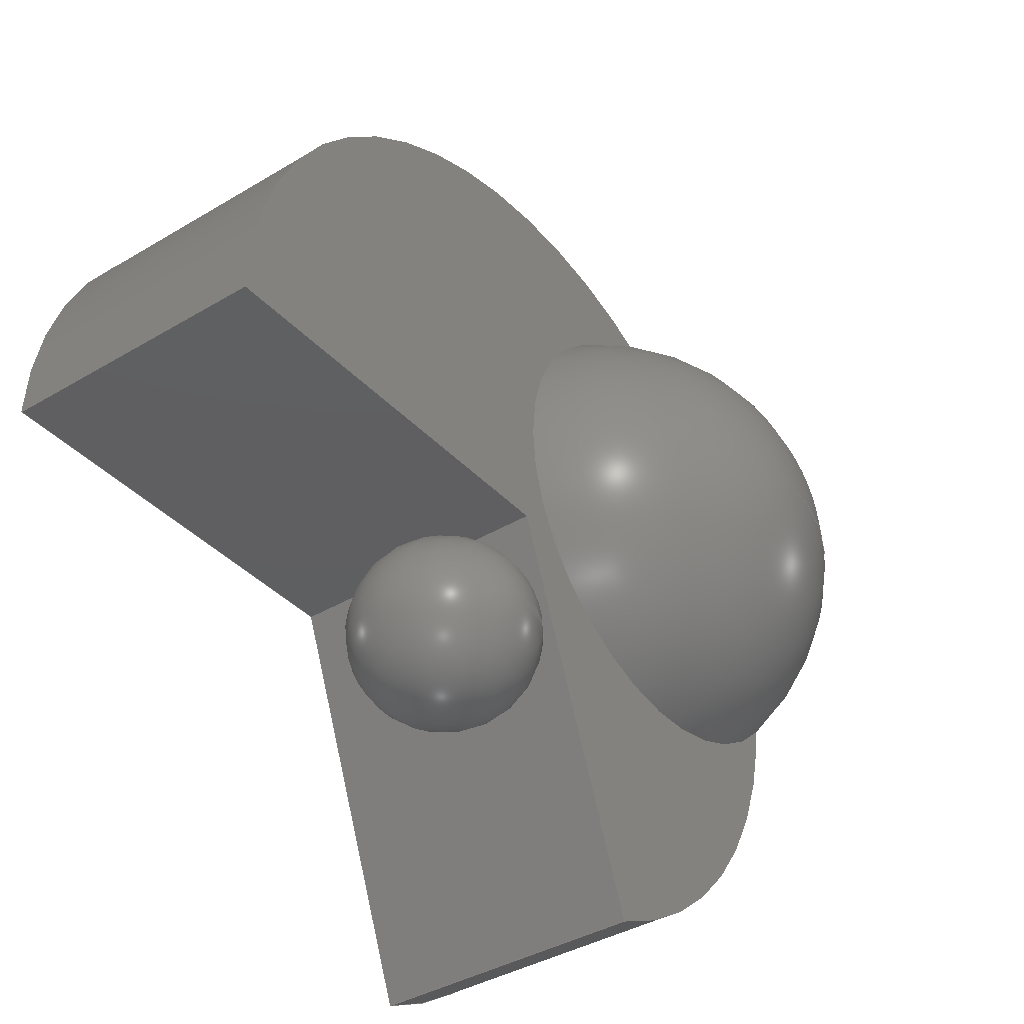
<metadata>
{"format":"step","ext":"step","renderer":"f3d","projection":"perspective","resolution":1024,"background":"white","views":[{"elev":-38.2,"azim":-52.7,"up":"+Y"}]}
</metadata>
<code>
ISO-10303-21;
DATA;
#1 = APPLICATION_PROTOCOL_DEFINITION('international standard',
  'automotive_design',2000,#2);
#2 = APPLICATION_CONTEXT(
  'core data for automotive mechanical design processes');
#3 = SHAPE_DEFINITION_REPRESENTATION(#4,#10);
#4 = PRODUCT_DEFINITION_SHAPE('','',#5);
#5 = PRODUCT_DEFINITION('design','',#6,#9);
#6 = PRODUCT_DEFINITION_FORMATION('','',#7);
#7 = PRODUCT('Shere','Shere','',(#8));
#8 = PRODUCT_CONTEXT('',#2,'mechanical');
#9 = PRODUCT_DEFINITION_CONTEXT('part definition',#2,'design');
#10 = ADVANCED_BREP_SHAPE_REPRESENTATION('',(#11,#15),#83);
#11 = AXIS2_PLACEMENT_3D('',#12,#13,#14);
#12 = CARTESIAN_POINT('',(0,0,0));
#13 = DIRECTION('',(0,0,1));
#14 = DIRECTION('',(1,0,-0));
#15 = MANIFOLD_SOLID_BREP('',#16);
#16 = CLOSED_SHELL('',(#17,#79));
#17 = ADVANCED_FACE('',(#18),#33,.T.);
#18 = FACE_BOUND('',#19,.T.);
#19 = EDGE_LOOP('',(#20,#51,#78));
#20 = ORIENTED_EDGE('',*,*,#21,.F.);
#21 = EDGE_CURVE('',#22,#24,#26,.T.);
#22 = VERTEX_POINT('',#23);
#23 = CARTESIAN_POINT('',(19.28,7,8.104));
#24 = VERTEX_POINT('',#25);
#25 = CARTESIAN_POINT('',(8,7,16));
#26 = SEAM_CURVE('',#27,(#32,#44),.PCURVE_S1);
#27 = CIRCLE('',#28,12);
#28 = AXIS2_PLACEMENT_3D('',#29,#30,#31);
#29 = CARTESIAN_POINT('',(8,7,4));
#30 = DIRECTION('',(-2.449e-16,-1,0));
#31 = DIRECTION('',(1,-2.449e-16,0));
#32 = PCURVE('',#33,#38);
#33 = SPHERICAL_SURFACE('',#34,12);
#34 = AXIS2_PLACEMENT_3D('',#35,#36,#37);
#35 = CARTESIAN_POINT('',(8,7,4));
#36 = DIRECTION('',(0,0,1));
#37 = DIRECTION('',(1,0,0));
#38 = DEFINITIONAL_REPRESENTATION('',(#39),#43);
#39 = LINE('',#40,#41);
#40 = CARTESIAN_POINT('',(6.283,-6.283));
#41 = VECTOR('',#42,1);
#42 = DIRECTION('',(0,1));
#43 = ( GEOMETRIC_REPRESENTATION_CONTEXT(2) 
PARAMETRIC_REPRESENTATION_CONTEXT() REPRESENTATION_CONTEXT('2D SPACE',''
  ) );
#44 = PCURVE('',#33,#45);
#45 = DEFINITIONAL_REPRESENTATION('',(#46),#50);
#46 = LINE('',#47,#48);
#47 = CARTESIAN_POINT('',(0,-6.283));
#48 = VECTOR('',#49,1);
#49 = DIRECTION('',(0,1));
#50 = ( GEOMETRIC_REPRESENTATION_CONTEXT(2) 
PARAMETRIC_REPRESENTATION_CONTEXT() REPRESENTATION_CONTEXT('2D SPACE',''
  ) );
#51 = ORIENTED_EDGE('',*,*,#52,.T.);
#52 = EDGE_CURVE('',#22,#22,#53,.T.);
#53 = SURFACE_CURVE('',#54,(#59,#66),.PCURVE_S1);
#54 = CIRCLE('',#55,11.28);
#55 = AXIS2_PLACEMENT_3D('',#56,#57,#58);
#56 = CARTESIAN_POINT('',(8,7,8.104));
#57 = DIRECTION('',(0,0,1));
#58 = DIRECTION('',(1,0,0));
#59 = PCURVE('',#33,#60);
#60 = DEFINITIONAL_REPRESENTATION('',(#61),#65);
#61 = LINE('',#62,#63);
#62 = CARTESIAN_POINT('',(0,0.3491));
#63 = VECTOR('',#64,1);
#64 = DIRECTION('',(1,0));
#65 = ( GEOMETRIC_REPRESENTATION_CONTEXT(2) 
PARAMETRIC_REPRESENTATION_CONTEXT() REPRESENTATION_CONTEXT('2D SPACE',''
  ) );
#66 = PCURVE('',#67,#72);
#67 = PLANE('',#68);
#68 = AXIS2_PLACEMENT_3D('',#69,#70,#71);
#69 = CARTESIAN_POINT('',(8,7,8.104));
#70 = DIRECTION('',(0,0,1));
#71 = DIRECTION('',(1,0,0));
#72 = DEFINITIONAL_REPRESENTATION('',(#73),#77);
#73 = CIRCLE('',#74,11.28);
#74 = AXIS2_PLACEMENT_2D('',#75,#76);
#75 = CARTESIAN_POINT('',(0,0));
#76 = DIRECTION('',(1,0));
#77 = ( GEOMETRIC_REPRESENTATION_CONTEXT(2) 
PARAMETRIC_REPRESENTATION_CONTEXT() REPRESENTATION_CONTEXT('2D SPACE',''
  ) );
#78 = ORIENTED_EDGE('',*,*,#21,.T.);
#79 = ADVANCED_FACE('',(#80),#67,.F.);
#80 = FACE_BOUND('',#81,.T.);
#81 = EDGE_LOOP('',(#82));
#82 = ORIENTED_EDGE('',*,*,#52,.F.);
#83 = ( GEOMETRIC_REPRESENTATION_CONTEXT(3) 
GLOBAL_UNCERTAINTY_ASSIGNED_CONTEXT((#87)) GLOBAL_UNIT_ASSIGNED_CONTEXT(
(#84,#85,#86)) REPRESENTATION_CONTEXT('Context #1',
  '3D Context with UNIT and UNCERTAINTY') );
#84 = ( LENGTH_UNIT() NAMED_UNIT(*) SI_UNIT(.MILLI.,.METRE.) );
#85 = ( NAMED_UNIT(*) PLANE_ANGLE_UNIT() SI_UNIT($,.RADIAN.) );
#86 = ( NAMED_UNIT(*) SI_UNIT($,.STERADIAN.) SOLID_ANGLE_UNIT() );
#87 = UNCERTAINTY_MEASURE_WITH_UNIT(LENGTH_MEASURE(1e-07),#84,
  'distance_accuracy_value','confusion accuracy');
#88 = PRODUCT_RELATED_PRODUCT_CATEGORY('part',$,(#7));
#89 = SHAPE_DEFINITION_REPRESENTATION(#90,#96);
#90 = PRODUCT_DEFINITION_SHAPE('','',#91);
#91 = PRODUCT_DEFINITION('design','',#92,#95);
#92 = PRODUCT_DEFINITION_FORMATION('','',#93);
#93 = PRODUCT('Shere001','Shere001','',(#94));
#94 = PRODUCT_CONTEXT('',#2,'mechanical');
#95 = PRODUCT_DEFINITION_CONTEXT('part definition',#2,'design');
#96 = ADVANCED_BREP_SHAPE_REPRESENTATION('',(#11,#97),#109);
#97 = MANIFOLD_SOLID_BREP('',#98);
#98 = CLOSED_SHELL('',(#99));
#99 = ADVANCED_FACE('',(#100),#104,.T.);
#100 = FACE_BOUND('',#101,.T.);
#101 = VERTEX_LOOP('',#102);
#102 = VERTEX_POINT('',#103);
#103 = CARTESIAN_POINT('',(3.062e-16,-7.499e-32,-5));
#104 = SPHERICAL_SURFACE('',#105,5);
#105 = AXIS2_PLACEMENT_3D('',#106,#107,#108);
#106 = CARTESIAN_POINT('',(0,0,0));
#107 = DIRECTION('',(0,0,1));
#108 = DIRECTION('',(1,0,0));
#109 = ( GEOMETRIC_REPRESENTATION_CONTEXT(3) 
GLOBAL_UNCERTAINTY_ASSIGNED_CONTEXT((#113)) GLOBAL_UNIT_ASSIGNED_CONTEXT
((#110,#111,#112)) REPRESENTATION_CONTEXT('Context #1',
  '3D Context with UNIT and UNCERTAINTY') );
#110 = ( LENGTH_UNIT() NAMED_UNIT(*) SI_UNIT(.MILLI.,.METRE.) );
#111 = ( NAMED_UNIT(*) PLANE_ANGLE_UNIT() SI_UNIT($,.RADIAN.) );
#112 = ( NAMED_UNIT(*) SI_UNIT($,.STERADIAN.) SOLID_ANGLE_UNIT() );
#113 = UNCERTAINTY_MEASURE_WITH_UNIT(LENGTH_MEASURE(1e-07),#110,
  'distance_accuracy_value','confusion accuracy');
#114 = PRODUCT_RELATED_PRODUCT_CATEGORY('part',$,(#93));
#115 = SHAPE_DEFINITION_REPRESENTATION(#116,#122);
#116 = PRODUCT_DEFINITION_SHAPE('','',#117);
#117 = PRODUCT_DEFINITION('design','',#118,#121);
#118 = PRODUCT_DEFINITION_FORMATION('','',#119);
#119 = PRODUCT('Cylinder','Cylinder','',(#120));
#120 = PRODUCT_CONTEXT('',#2,'mechanical');
#121 = PRODUCT_DEFINITION_CONTEXT('part definition',#2,'design');
#122 = ADVANCED_BREP_SHAPE_REPRESENTATION('',(#11,#123),#377);
#123 = MANIFOLD_SOLID_BREP('',#124);
#124 = CLOSED_SHELL('',(#125,#247,#295,#343,#370));
#125 = ADVANCED_FACE('',(#126),#141,.T.);
#126 = FACE_BOUND('',#127,.T.);
#127 = EDGE_LOOP('',(#128,#164,#192,#221));
#128 = ORIENTED_EDGE('',*,*,#129,.F.);
#129 = EDGE_CURVE('',#130,#132,#134,.T.);
#130 = VERTEX_POINT('',#131);
#131 = CARTESIAN_POINT('',(-19,8,-12));
#132 = VERTEX_POINT('',#133);
#133 = CARTESIAN_POINT('',(10.88,-12.54,-12));
#134 = SURFACE_CURVE('',#135,(#140,#152),.PCURVE_S1);
#135 = CIRCLE('',#136,22);
#136 = AXIS2_PLACEMENT_3D('',#137,#138,#139);
#137 = CARTESIAN_POINT('',(3,8,-12));
#138 = DIRECTION('',(1.225e-16,0,-1));
#139 = DIRECTION('',(-1,0,-1.225e-16));
#140 = PCURVE('',#141,#146);
#141 = CYLINDRICAL_SURFACE('',#142,22);
#142 = AXIS2_PLACEMENT_3D('',#143,#144,#145);
#143 = CARTESIAN_POINT('',(3,8,3));
#144 = DIRECTION('',(1.225e-16,0,-1));
#145 = DIRECTION('',(-1,0,-1.225e-16));
#146 = DEFINITIONAL_REPRESENTATION('',(#147),#151);
#147 = LINE('',#148,#149);
#148 = CARTESIAN_POINT('',(0,15));
#149 = VECTOR('',#150,1);
#150 = DIRECTION('',(1,0));
#151 = ( GEOMETRIC_REPRESENTATION_CONTEXT(2) 
PARAMETRIC_REPRESENTATION_CONTEXT() REPRESENTATION_CONTEXT('2D SPACE',''
  ) );
#152 = PCURVE('',#153,#158);
#153 = PLANE('',#154);
#154 = AXIS2_PLACEMENT_3D('',#155,#156,#157);
#155 = CARTESIAN_POINT('',(3,8,-12));
#156 = DIRECTION('',(1.225e-16,0,-1));
#157 = DIRECTION('',(-1,0,-1.225e-16));
#158 = DEFINITIONAL_REPRESENTATION('',(#159),#163);
#159 = CIRCLE('',#160,22);
#160 = AXIS2_PLACEMENT_2D('',#161,#162);
#161 = CARTESIAN_POINT('',(0,0));
#162 = DIRECTION('',(1,0));
#163 = ( GEOMETRIC_REPRESENTATION_CONTEXT(2) 
PARAMETRIC_REPRESENTATION_CONTEXT() REPRESENTATION_CONTEXT('2D SPACE',''
  ) );
#164 = ORIENTED_EDGE('',*,*,#165,.F.);
#165 = EDGE_CURVE('',#166,#130,#168,.T.);
#166 = VERTEX_POINT('',#167);
#167 = CARTESIAN_POINT('',(-19,8,3));
#168 = SURFACE_CURVE('',#169,(#173,#180),.PCURVE_S1);
#169 = LINE('',#170,#171);
#170 = CARTESIAN_POINT('',(-19,8,3));
#171 = VECTOR('',#172,1);
#172 = DIRECTION('',(1.225e-16,0,-1));
#173 = PCURVE('',#141,#174);
#174 = DEFINITIONAL_REPRESENTATION('',(#175),#179);
#175 = LINE('',#176,#177);
#176 = CARTESIAN_POINT('',(0,-0));
#177 = VECTOR('',#178,1);
#178 = DIRECTION('',(0,1));
#179 = ( GEOMETRIC_REPRESENTATION_CONTEXT(2) 
PARAMETRIC_REPRESENTATION_CONTEXT() REPRESENTATION_CONTEXT('2D SPACE',''
  ) );
#180 = PCURVE('',#181,#186);
#181 = PLANE('',#182);
#182 = AXIS2_PLACEMENT_3D('',#183,#184,#185);
#183 = CARTESIAN_POINT('',(3,8,3));
#184 = DIRECTION('',(-0,-1,0));
#185 = DIRECTION('',(-1,0,-1.225e-16));
#186 = DEFINITIONAL_REPRESENTATION('',(#187),#191);
#187 = LINE('',#188,#189);
#188 = CARTESIAN_POINT('',(22,0));
#189 = VECTOR('',#190,1);
#190 = DIRECTION('',(0,1));
#191 = ( GEOMETRIC_REPRESENTATION_CONTEXT(2) 
PARAMETRIC_REPRESENTATION_CONTEXT() REPRESENTATION_CONTEXT('2D SPACE',''
  ) );
#192 = ORIENTED_EDGE('',*,*,#193,.T.);
#193 = EDGE_CURVE('',#166,#194,#196,.T.);
#194 = VERTEX_POINT('',#195);
#195 = CARTESIAN_POINT('',(10.88,-12.54,3));
#196 = SURFACE_CURVE('',#197,(#202,#209),.PCURVE_S1);
#197 = CIRCLE('',#198,22);
#198 = AXIS2_PLACEMENT_3D('',#199,#200,#201);
#199 = CARTESIAN_POINT('',(3,8,3));
#200 = DIRECTION('',(1.225e-16,0,-1));
#201 = DIRECTION('',(-1,0,-1.225e-16));
#202 = PCURVE('',#141,#203);
#203 = DEFINITIONAL_REPRESENTATION('',(#204),#208);
#204 = LINE('',#205,#206);
#205 = CARTESIAN_POINT('',(0,0));
#206 = VECTOR('',#207,1);
#207 = DIRECTION('',(1,0));
#208 = ( GEOMETRIC_REPRESENTATION_CONTEXT(2) 
PARAMETRIC_REPRESENTATION_CONTEXT() REPRESENTATION_CONTEXT('2D SPACE',''
  ) );
#209 = PCURVE('',#210,#215);
#210 = PLANE('',#211);
#211 = AXIS2_PLACEMENT_3D('',#212,#213,#214);
#212 = CARTESIAN_POINT('',(3,8,3));
#213 = DIRECTION('',(1.225e-16,0,-1));
#214 = DIRECTION('',(-1,0,-1.225e-16));
#215 = DEFINITIONAL_REPRESENTATION('',(#216),#220);
#216 = CIRCLE('',#217,22);
#217 = AXIS2_PLACEMENT_2D('',#218,#219);
#218 = CARTESIAN_POINT('',(0,0));
#219 = DIRECTION('',(1,0));
#220 = ( GEOMETRIC_REPRESENTATION_CONTEXT(2) 
PARAMETRIC_REPRESENTATION_CONTEXT() REPRESENTATION_CONTEXT('2D SPACE',''
  ) );
#221 = ORIENTED_EDGE('',*,*,#222,.T.);
#222 = EDGE_CURVE('',#194,#132,#223,.T.);
#223 = SURFACE_CURVE('',#224,(#228,#235),.PCURVE_S1);
#224 = LINE('',#225,#226);
#225 = CARTESIAN_POINT('',(10.88,-12.54,3));
#226 = VECTOR('',#227,1);
#227 = DIRECTION('',(1.225e-16,0,-1));
#228 = PCURVE('',#141,#229);
#229 = DEFINITIONAL_REPRESENTATION('',(#230),#234);
#230 = LINE('',#231,#232);
#231 = CARTESIAN_POINT('',(4.346,-0));
#232 = VECTOR('',#233,1);
#233 = DIRECTION('',(0,1));
#234 = ( GEOMETRIC_REPRESENTATION_CONTEXT(2) 
PARAMETRIC_REPRESENTATION_CONTEXT() REPRESENTATION_CONTEXT('2D SPACE',''
  ) );
#235 = PCURVE('',#236,#241);
#236 = PLANE('',#237);
#237 = AXIS2_PLACEMENT_3D('',#238,#239,#240);
#238 = CARTESIAN_POINT('',(3,8,3));
#239 = DIRECTION('',(0.9336,0.3584,1.143e-16));
#240 = DIRECTION('',(0.3584,-0.9336,4.389e-17)
  );
#241 = DEFINITIONAL_REPRESENTATION('',(#242),#246);
#242 = LINE('',#243,#244);
#243 = CARTESIAN_POINT('',(22,0));
#244 = VECTOR('',#245,1);
#245 = DIRECTION('',(0,1));
#246 = ( GEOMETRIC_REPRESENTATION_CONTEXT(2) 
PARAMETRIC_REPRESENTATION_CONTEXT() REPRESENTATION_CONTEXT('2D SPACE',''
  ) );
#247 = ADVANCED_FACE('',(#248),#153,.T.);
#248 = FACE_BOUND('',#249,.T.);
#249 = EDGE_LOOP('',(#250,#251,#274));
#250 = ORIENTED_EDGE('',*,*,#129,.T.);
#251 = ORIENTED_EDGE('',*,*,#252,.F.);
#252 = EDGE_CURVE('',#253,#132,#255,.T.);
#253 = VERTEX_POINT('',#254);
#254 = CARTESIAN_POINT('',(3,8,-12));
#255 = SURFACE_CURVE('',#256,(#260,#267),.PCURVE_S1);
#256 = LINE('',#257,#258);
#257 = CARTESIAN_POINT('',(3,8,-12));
#258 = VECTOR('',#259,1);
#259 = DIRECTION('',(0.3584,-0.9336,4.389e-17)
  );
#260 = PCURVE('',#153,#261);
#261 = DEFINITIONAL_REPRESENTATION('',(#262),#266);
#262 = LINE('',#263,#264);
#263 = CARTESIAN_POINT('',(0,0));
#264 = VECTOR('',#265,1);
#265 = DIRECTION('',(-0.3584,-0.9336));
#266 = ( GEOMETRIC_REPRESENTATION_CONTEXT(2) 
PARAMETRIC_REPRESENTATION_CONTEXT() REPRESENTATION_CONTEXT('2D SPACE',''
  ) );
#267 = PCURVE('',#236,#268);
#268 = DEFINITIONAL_REPRESENTATION('',(#269),#273);
#269 = LINE('',#270,#271);
#270 = CARTESIAN_POINT('',(0,15));
#271 = VECTOR('',#272,1);
#272 = DIRECTION('',(1,0));
#273 = ( GEOMETRIC_REPRESENTATION_CONTEXT(2) 
PARAMETRIC_REPRESENTATION_CONTEXT() REPRESENTATION_CONTEXT('2D SPACE',''
  ) );
#274 = ORIENTED_EDGE('',*,*,#275,.T.);
#275 = EDGE_CURVE('',#253,#130,#276,.T.);
#276 = SURFACE_CURVE('',#277,(#281,#288),.PCURVE_S1);
#277 = LINE('',#278,#279);
#278 = CARTESIAN_POINT('',(3,8,-12));
#279 = VECTOR('',#280,1);
#280 = DIRECTION('',(-1,0,-1.225e-16));
#281 = PCURVE('',#153,#282);
#282 = DEFINITIONAL_REPRESENTATION('',(#283),#287);
#283 = LINE('',#284,#285);
#284 = CARTESIAN_POINT('',(0,0));
#285 = VECTOR('',#286,1);
#286 = DIRECTION('',(1,0));
#287 = ( GEOMETRIC_REPRESENTATION_CONTEXT(2) 
PARAMETRIC_REPRESENTATION_CONTEXT() REPRESENTATION_CONTEXT('2D SPACE',''
  ) );
#288 = PCURVE('',#181,#289);
#289 = DEFINITIONAL_REPRESENTATION('',(#290),#294);
#290 = LINE('',#291,#292);
#291 = CARTESIAN_POINT('',(0,15));
#292 = VECTOR('',#293,1);
#293 = DIRECTION('',(1,0));
#294 = ( GEOMETRIC_REPRESENTATION_CONTEXT(2) 
PARAMETRIC_REPRESENTATION_CONTEXT() REPRESENTATION_CONTEXT('2D SPACE',''
  ) );
#295 = ADVANCED_FACE('',(#296),#210,.F.);
#296 = FACE_BOUND('',#297,.T.);
#297 = EDGE_LOOP('',(#298,#299,#322));
#298 = ORIENTED_EDGE('',*,*,#193,.F.);
#299 = ORIENTED_EDGE('',*,*,#300,.F.);
#300 = EDGE_CURVE('',#301,#166,#303,.T.);
#301 = VERTEX_POINT('',#302);
#302 = CARTESIAN_POINT('',(3,8,3));
#303 = SURFACE_CURVE('',#304,(#308,#315),.PCURVE_S1);
#304 = LINE('',#305,#306);
#305 = CARTESIAN_POINT('',(3,8,3));
#306 = VECTOR('',#307,1);
#307 = DIRECTION('',(-1,0,-1.225e-16));
#308 = PCURVE('',#210,#309);
#309 = DEFINITIONAL_REPRESENTATION('',(#310),#314);
#310 = LINE('',#311,#312);
#311 = CARTESIAN_POINT('',(0,0));
#312 = VECTOR('',#313,1);
#313 = DIRECTION('',(1,0));
#314 = ( GEOMETRIC_REPRESENTATION_CONTEXT(2) 
PARAMETRIC_REPRESENTATION_CONTEXT() REPRESENTATION_CONTEXT('2D SPACE',''
  ) );
#315 = PCURVE('',#181,#316);
#316 = DEFINITIONAL_REPRESENTATION('',(#317),#321);
#317 = LINE('',#318,#319);
#318 = CARTESIAN_POINT('',(0,0));
#319 = VECTOR('',#320,1);
#320 = DIRECTION('',(1,0));
#321 = ( GEOMETRIC_REPRESENTATION_CONTEXT(2) 
PARAMETRIC_REPRESENTATION_CONTEXT() REPRESENTATION_CONTEXT('2D SPACE',''
  ) );
#322 = ORIENTED_EDGE('',*,*,#323,.T.);
#323 = EDGE_CURVE('',#301,#194,#324,.T.);
#324 = SURFACE_CURVE('',#325,(#329,#336),.PCURVE_S1);
#325 = LINE('',#326,#327);
#326 = CARTESIAN_POINT('',(3,8,3));
#327 = VECTOR('',#328,1);
#328 = DIRECTION('',(0.3584,-0.9336,4.389e-17)
  );
#329 = PCURVE('',#210,#330);
#330 = DEFINITIONAL_REPRESENTATION('',(#331),#335);
#331 = LINE('',#332,#333);
#332 = CARTESIAN_POINT('',(0,0));
#333 = VECTOR('',#334,1);
#334 = DIRECTION('',(-0.3584,-0.9336));
#335 = ( GEOMETRIC_REPRESENTATION_CONTEXT(2) 
PARAMETRIC_REPRESENTATION_CONTEXT() REPRESENTATION_CONTEXT('2D SPACE',''
  ) );
#336 = PCURVE('',#236,#337);
#337 = DEFINITIONAL_REPRESENTATION('',(#338),#342);
#338 = LINE('',#339,#340);
#339 = CARTESIAN_POINT('',(0,0));
#340 = VECTOR('',#341,1);
#341 = DIRECTION('',(1,0));
#342 = ( GEOMETRIC_REPRESENTATION_CONTEXT(2) 
PARAMETRIC_REPRESENTATION_CONTEXT() REPRESENTATION_CONTEXT('2D SPACE',''
  ) );
#343 = ADVANCED_FACE('',(#344),#181,.T.);
#344 = FACE_BOUND('',#345,.T.);
#345 = EDGE_LOOP('',(#346,#347,#348,#349));
#346 = ORIENTED_EDGE('',*,*,#300,.T.);
#347 = ORIENTED_EDGE('',*,*,#165,.T.);
#348 = ORIENTED_EDGE('',*,*,#275,.F.);
#349 = ORIENTED_EDGE('',*,*,#350,.F.);
#350 = EDGE_CURVE('',#301,#253,#351,.T.);
#351 = SURFACE_CURVE('',#352,(#356,#363),.PCURVE_S1);
#352 = LINE('',#353,#354);
#353 = CARTESIAN_POINT('',(3,8,3));
#354 = VECTOR('',#355,1);
#355 = DIRECTION('',(1.225e-16,0,-1));
#356 = PCURVE('',#181,#357);
#357 = DEFINITIONAL_REPRESENTATION('',(#358),#362);
#358 = LINE('',#359,#360);
#359 = CARTESIAN_POINT('',(0,0));
#360 = VECTOR('',#361,1);
#361 = DIRECTION('',(0,1));
#362 = ( GEOMETRIC_REPRESENTATION_CONTEXT(2) 
PARAMETRIC_REPRESENTATION_CONTEXT() REPRESENTATION_CONTEXT('2D SPACE',''
  ) );
#363 = PCURVE('',#236,#364);
#364 = DEFINITIONAL_REPRESENTATION('',(#365),#369);
#365 = LINE('',#366,#367);
#366 = CARTESIAN_POINT('',(0,0));
#367 = VECTOR('',#368,1);
#368 = DIRECTION('',(0,1));
#369 = ( GEOMETRIC_REPRESENTATION_CONTEXT(2) 
PARAMETRIC_REPRESENTATION_CONTEXT() REPRESENTATION_CONTEXT('2D SPACE',''
  ) );
#370 = ADVANCED_FACE('',(#371),#236,.F.);
#371 = FACE_BOUND('',#372,.T.);
#372 = EDGE_LOOP('',(#373,#374,#375,#376));
#373 = ORIENTED_EDGE('',*,*,#252,.T.);
#374 = ORIENTED_EDGE('',*,*,#222,.F.);
#375 = ORIENTED_EDGE('',*,*,#323,.F.);
#376 = ORIENTED_EDGE('',*,*,#350,.T.);
#377 = ( GEOMETRIC_REPRESENTATION_CONTEXT(3) 
GLOBAL_UNCERTAINTY_ASSIGNED_CONTEXT((#381)) GLOBAL_UNIT_ASSIGNED_CONTEXT
((#378,#379,#380)) REPRESENTATION_CONTEXT('Context #1',
  '3D Context with UNIT and UNCERTAINTY') );
#378 = ( LENGTH_UNIT() NAMED_UNIT(*) SI_UNIT(.MILLI.,.METRE.) );
#379 = ( NAMED_UNIT(*) PLANE_ANGLE_UNIT() SI_UNIT($,.RADIAN.) );
#380 = ( NAMED_UNIT(*) SI_UNIT($,.STERADIAN.) SOLID_ANGLE_UNIT() );
#381 = UNCERTAINTY_MEASURE_WITH_UNIT(LENGTH_MEASURE(1e-07),#378,
  'distance_accuracy_value','confusion accuracy');
#382 = PRODUCT_RELATED_PRODUCT_CATEGORY('part',$,(#119));
#383 = SHAPE_DEFINITION_REPRESENTATION(#384,#390);
#384 = PRODUCT_DEFINITION_SHAPE('','',#385);
#385 = PRODUCT_DEFINITION('design','',#386,#389);
#386 = PRODUCT_DEFINITION_FORMATION('','',#387);
#387 = PRODUCT('Cut','Cut','',(#388));
#388 = PRODUCT_CONTEXT('',#2,'mechanical');
#389 = PRODUCT_DEFINITION_CONTEXT('part definition',#2,'design');
#390 = SHAPE_REPRESENTATION('',(#11),#391);
#391 = ( GEOMETRIC_REPRESENTATION_CONTEXT(3) 
GLOBAL_UNCERTAINTY_ASSIGNED_CONTEXT((#395)) GLOBAL_UNIT_ASSIGNED_CONTEXT
((#392,#393,#394)) REPRESENTATION_CONTEXT('Context #1',
  '3D Context with UNIT and UNCERTAINTY') );
#392 = ( LENGTH_UNIT() NAMED_UNIT(*) SI_UNIT(.MILLI.,.METRE.) );
#393 = ( NAMED_UNIT(*) PLANE_ANGLE_UNIT() SI_UNIT($,.RADIAN.) );
#394 = ( NAMED_UNIT(*) SI_UNIT($,.STERADIAN.) SOLID_ANGLE_UNIT() );
#395 = UNCERTAINTY_MEASURE_WITH_UNIT(LENGTH_MEASURE(1e-07),#392,
  'distance_accuracy_value','confusion accuracy');
#396 = PRODUCT_RELATED_PRODUCT_CATEGORY('part',$,(#387));
#397 = MECHANICAL_DESIGN_GEOMETRIC_PRESENTATION_REPRESENTATION('',(#398)
  ,#83);
#398 = STYLED_ITEM('color',(#399),#15);
#399 = PRESENTATION_STYLE_ASSIGNMENT((#400,#406));
#400 = SURFACE_STYLE_USAGE(.BOTH.,#401);
#401 = SURFACE_SIDE_STYLE('',(#402));
#402 = SURFACE_STYLE_FILL_AREA(#403);
#403 = FILL_AREA_STYLE('',(#404));
#404 = FILL_AREA_STYLE_COLOUR('',#405);
#405 = COLOUR_RGB('',0.8,0.8,0.8);
#406 = CURVE_STYLE('',#407,POSITIVE_LENGTH_MEASURE(0.1),#405);
#407 = DRAUGHTING_PRE_DEFINED_CURVE_FONT('continuous');
#408 = MECHANICAL_DESIGN_GEOMETRIC_PRESENTATION_REPRESENTATION('',(#409)
  ,#377);
#409 = STYLED_ITEM('color',(#410),#123);
#410 = PRESENTATION_STYLE_ASSIGNMENT((#411,#416));
#411 = SURFACE_STYLE_USAGE(.BOTH.,#412);
#412 = SURFACE_SIDE_STYLE('',(#413));
#413 = SURFACE_STYLE_FILL_AREA(#414);
#414 = FILL_AREA_STYLE('',(#415));
#415 = FILL_AREA_STYLE_COLOUR('',#405);
#416 = CURVE_STYLE('',#417,POSITIVE_LENGTH_MEASURE(0.1),#405);
#417 = DRAUGHTING_PRE_DEFINED_CURVE_FONT('continuous');
#418 = MECHANICAL_DESIGN_GEOMETRIC_PRESENTATION_REPRESENTATION('',(#419)
  ,#109);
#419 = STYLED_ITEM('color',(#420),#99);
#420 = PRESENTATION_STYLE_ASSIGNMENT((#421));
#421 = SURFACE_STYLE_USAGE(.BOTH.,#422);
#422 = SURFACE_SIDE_STYLE('',(#423));
#423 = SURFACE_STYLE_FILL_AREA(#424);
#424 = FILL_AREA_STYLE('',(#425));
#425 = FILL_AREA_STYLE_COLOUR('',#405);
ENDSEC;
END-ISO-10303-21;

</code>
